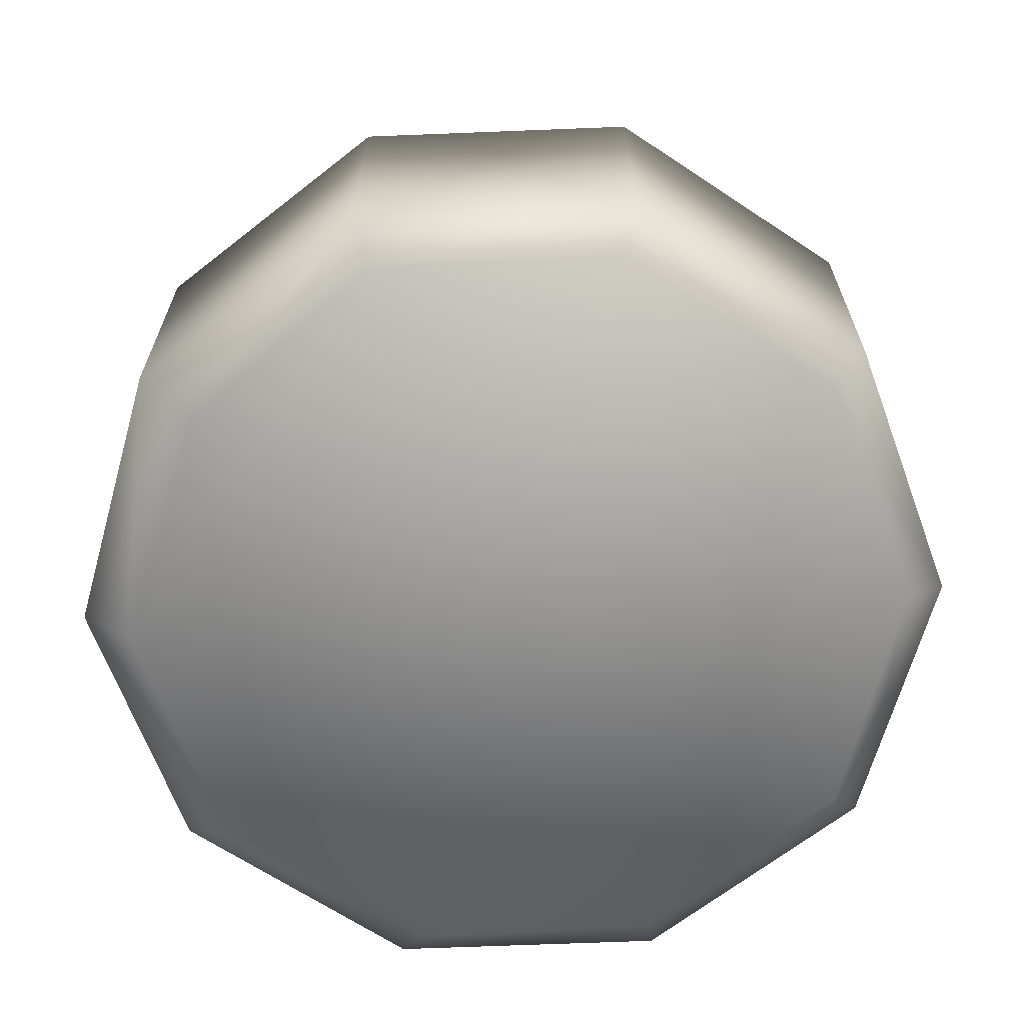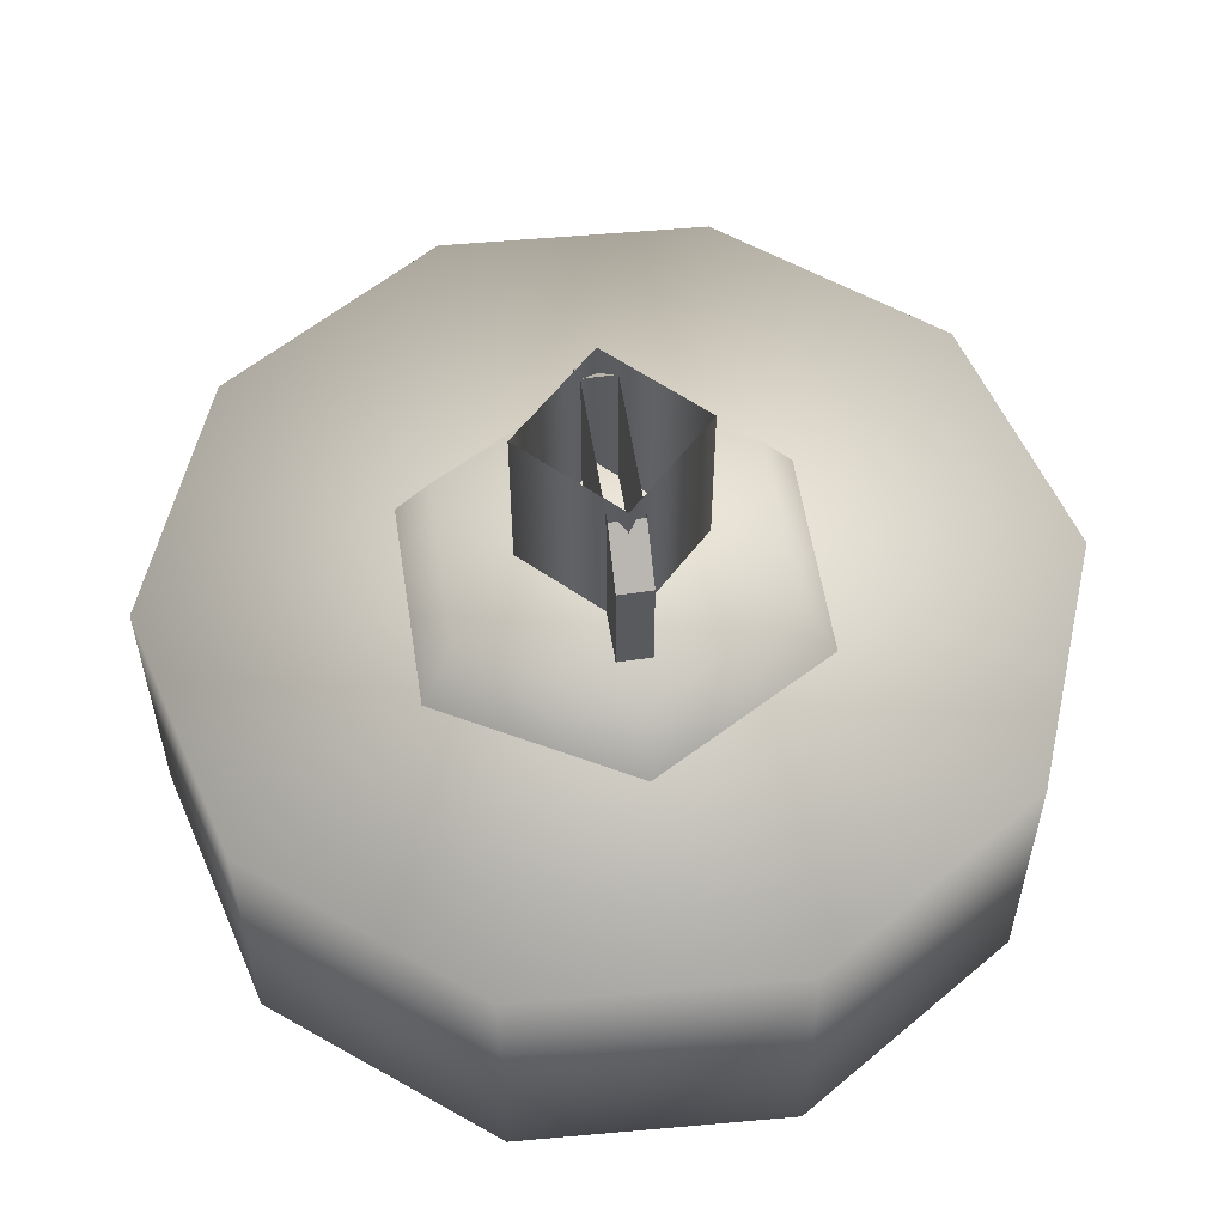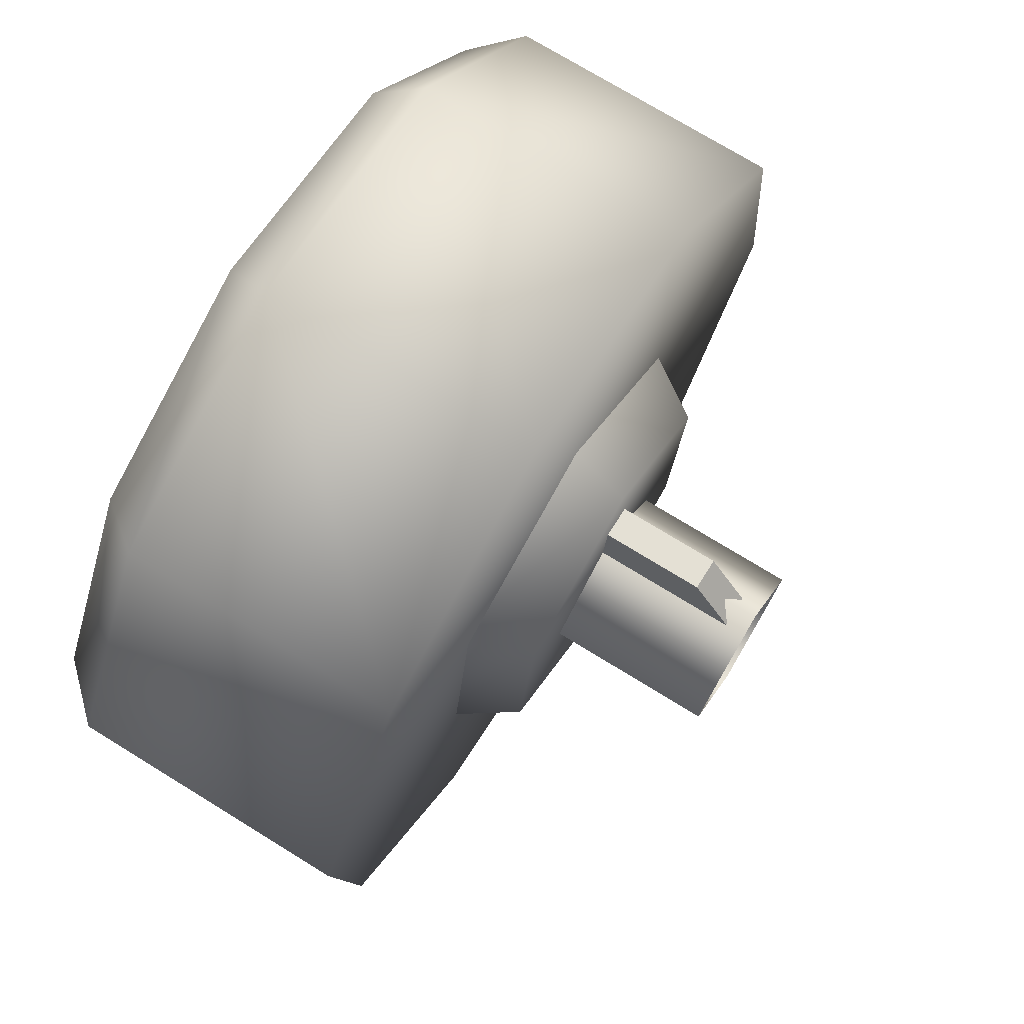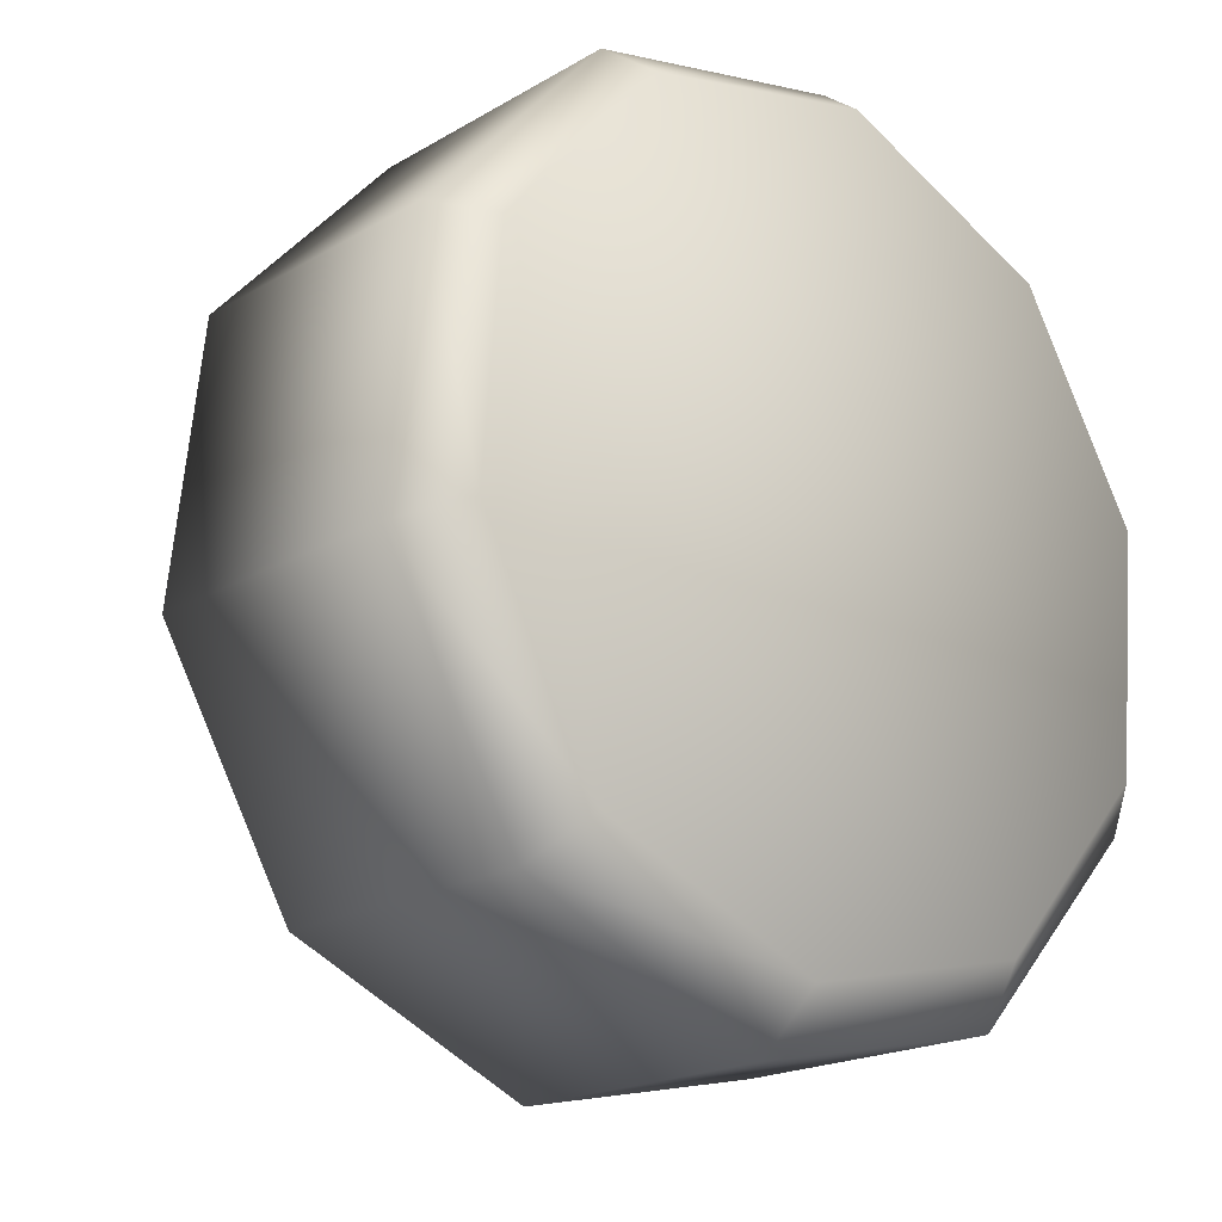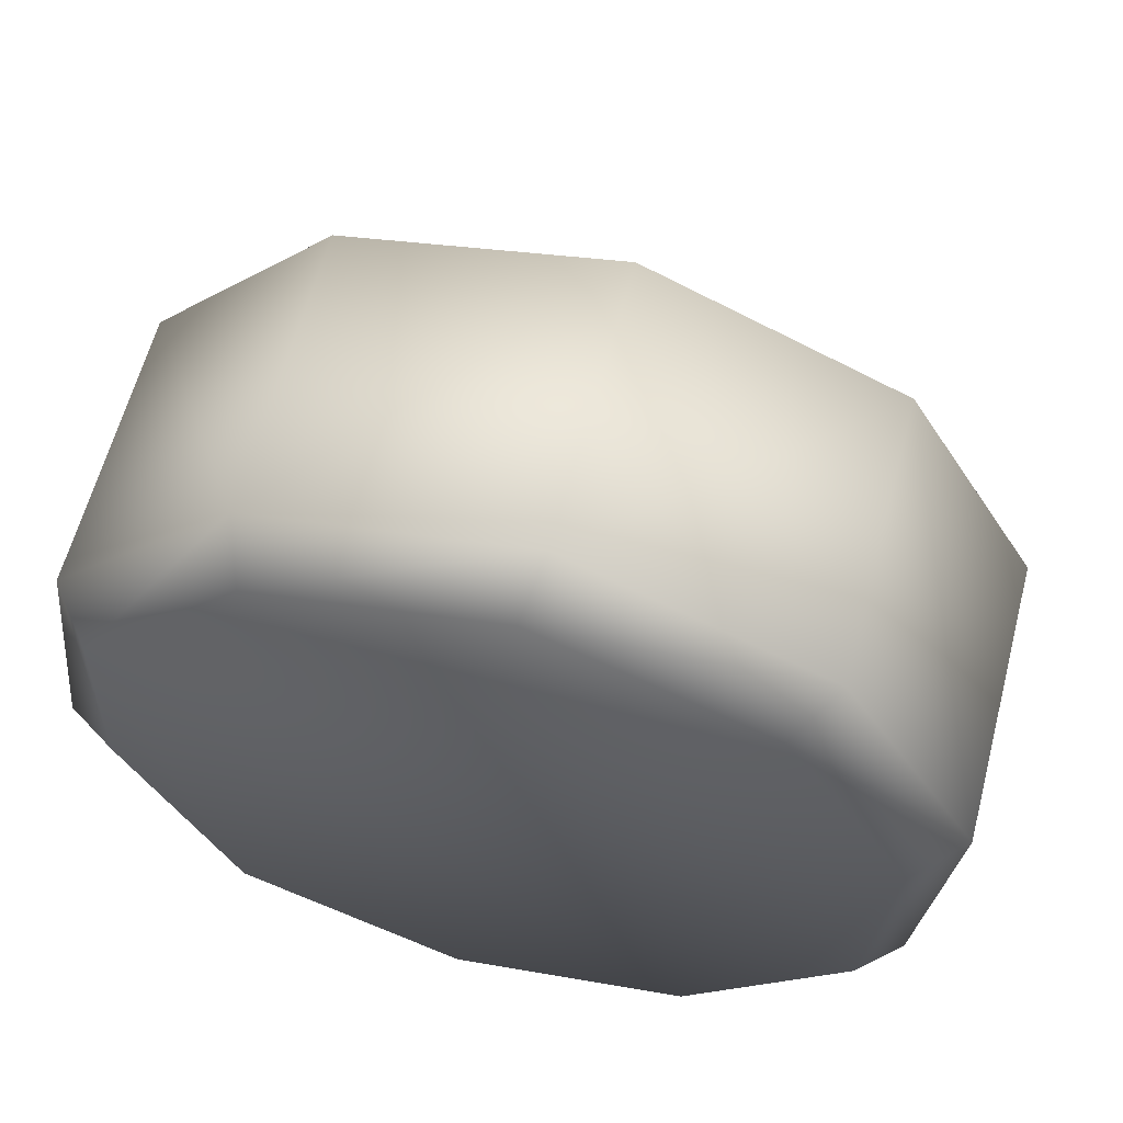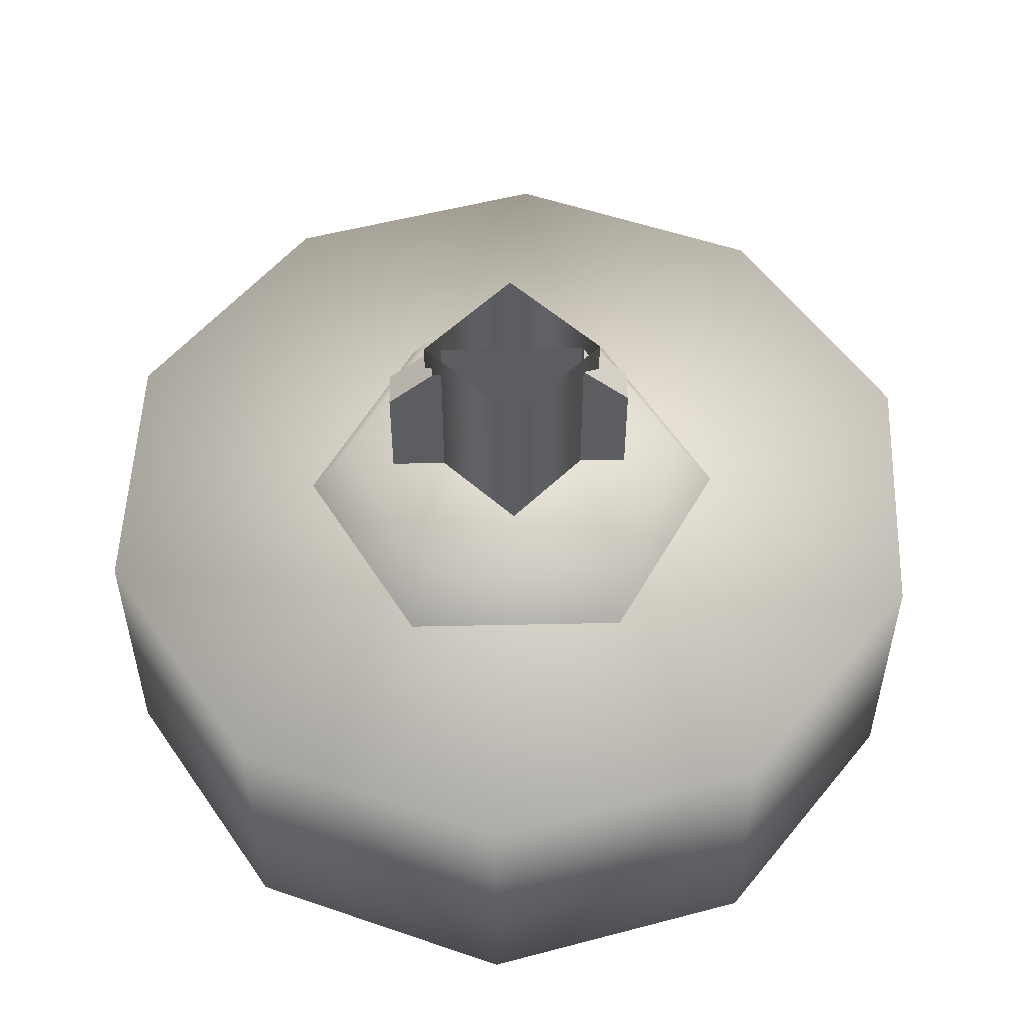
<metadata>
{"format":"obj","ext":"obj","renderer":"f3d","projection":"perspective","resolution":1024,"background":"white","views":[{"elev":-66.3,"azim":134.7,"up":"+Z"},{"elev":56.0,"azim":-16.9,"up":"+Z"},{"elev":73.9,"azim":-58.4,"up":"+Y"},{"elev":-19.0,"azim":138.0,"up":"+Y"},{"elev":60.9,"azim":-165.4,"up":"+Y"},{"elev":53.2,"azim":80.6,"up":"+Z"}]}
</metadata>
<code>
g wheel_low_Cylinder.002
v -0.7328 0.7944 -1.581
v -0.7867 1.274 -1.581
v -0.5485 1.693 -1.581
v -0.1093 1.893 -1.581
v 0.3632 1.796 -1.581
v 0.6885 1.44 -1.581
v 0.7424 0.9602 -1.581
v 0.06501 0.3414 -1.581
v -0.6578 0.8538 -2.173
v -0.7328 0.7944 -2.084
v -0.6993 1.282 -2.173
v -0.7867 1.274 -2.084
v -0.4814 1.652 -2.173
v -0.5485 1.693 -2.084
v -0.0873 1.824 -2.173
v -0.1093 1.893 -2.084
v 0.3324 1.731 -2.173
v 0.3632 1.796 -2.084
v 0.6174 1.409 -2.173
v 0.6885 1.44 -2.084
v 0.7424 0.9602 -2.084
v 0.04686 0.4393 -2.173
v 0.06501 0.3414 -2.084
v -0.4075 0.4383 -1.581
v -0.4075 0.4383 -2.084
v -0.3728 0.5321 -2.173
v 0.5042 0.5408 -1.581
v 0.5042 0.5408 -2.084
v 0.4409 0.6109 -2.173
v 0.6397 1.001 -2.159
v -0.0798 0.7126 -1.615
v -0.0671 0.8017 -1.478
v -0.4012 0.9647 -1.615
v 0.2992 0.8649 -1.615
v 0.2284 0.9204 -1.478
v 0.3569 1.269 -1.615
v 0.2734 1.236 -1.478
v 0.03549 1.521 -1.615
v 0.02279 1.432 -1.478
v -0.3435 1.369 -1.615
v -0.2727 1.314 -1.478
v -0.3177 0.9982 -1.478
v -0.0218 1.332 -1.565
v -0.0218 1.332 -1.295
v -0.08368 0.8976 -1.565
v 0.0375 1.323 -1.565
v 0.0375 1.323 -1.295
v -0.02437 0.8892 -1.565
v -0.02437 0.8892 -1.295
v -0.01295 0.9693 -1.22
v -0.08368 0.8976 -1.295
v -0.07225 0.9778 -1.22
v -0.03322 1.252 -1.22
v 0.02608 1.243 -1.22
v -0.04462 0.9594 -1.552
v -0.04462 0.9594 -1.183
v -0.1797 1.139 -1.552
v 0.1354 1.094 -1.552
v 0.1354 1.094 -1.183
v 0.000304 1.275 -1.552
v 0.000304 1.275 -1.183
v -0.1797 1.139 -1.183
g wheel_low_textures
f 3 4 16 14
f 18 5 6 20
f 28 27 8 23
f 6 7 21 20
f 1 2 12 10
f 4 5 18 16
f 12 2 3 14
f 10 12 11 9
f 12 14 13 11
f 14 16 15 13
f 16 18 17 15
f 18 20 19 17
f 19 30 29 22 26 9 11 13 15 17
f 28 23 22 29
f 25 10 9 26
f 24 1 10 25
f 8 24 25 23
f 23 25 26 22
f 21 7 27 28
f 3 2 1 24 8 27 7 6 5 4
f 21 28 29 30
f 20 21 30 19
f 34 35 32 31
f 31 32 42 33
f 36 37 35 34
f 38 39 37 36
f 40 41 39 38
f 33 42 41 40
f 42 32 35 37 39 41
f 47 46 43 44
f 45 51 52 53 44 43
f 49 48 46 47 54 50
f 51 45 48 49
f 49 50 52 51
f 44 53 54 47
f 58 59 56 55
f 55 56 62 57
f 60 61 59 58
f 57 62 61 60

</code>
